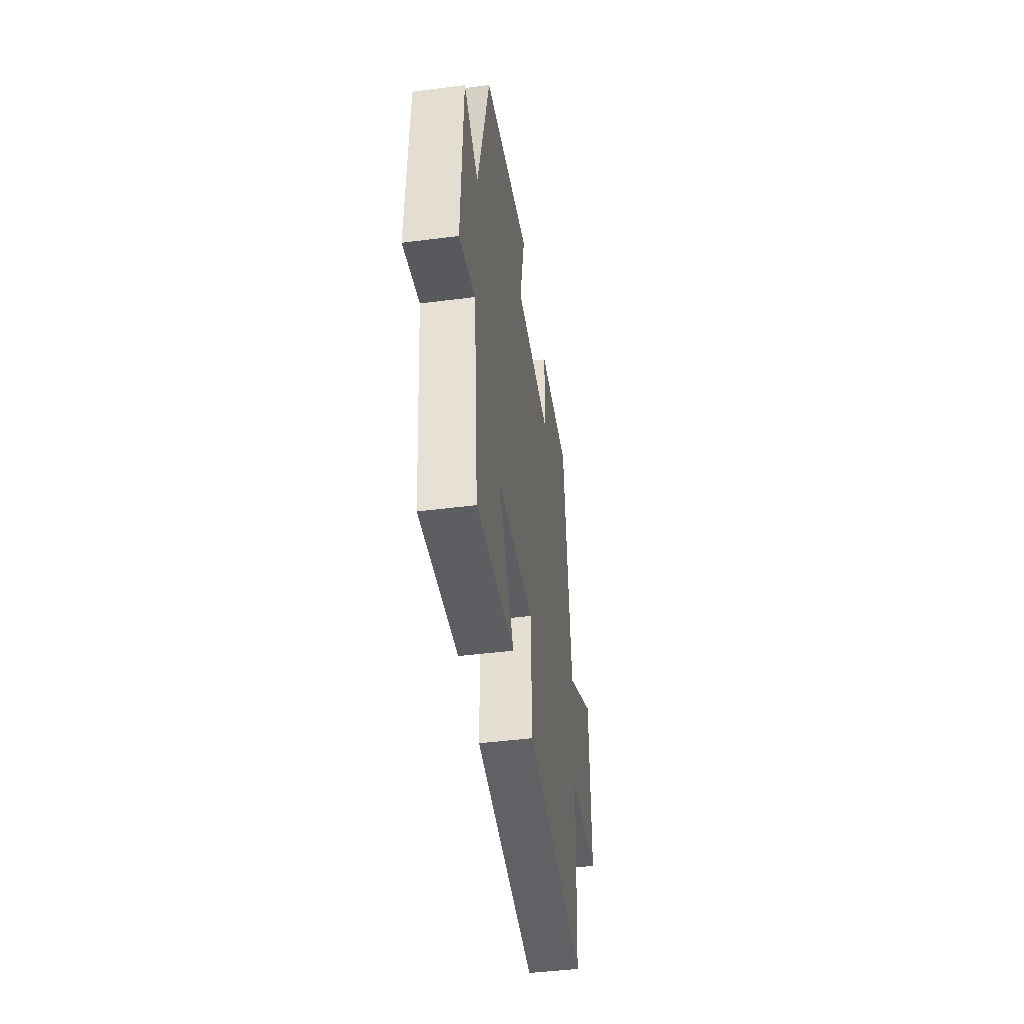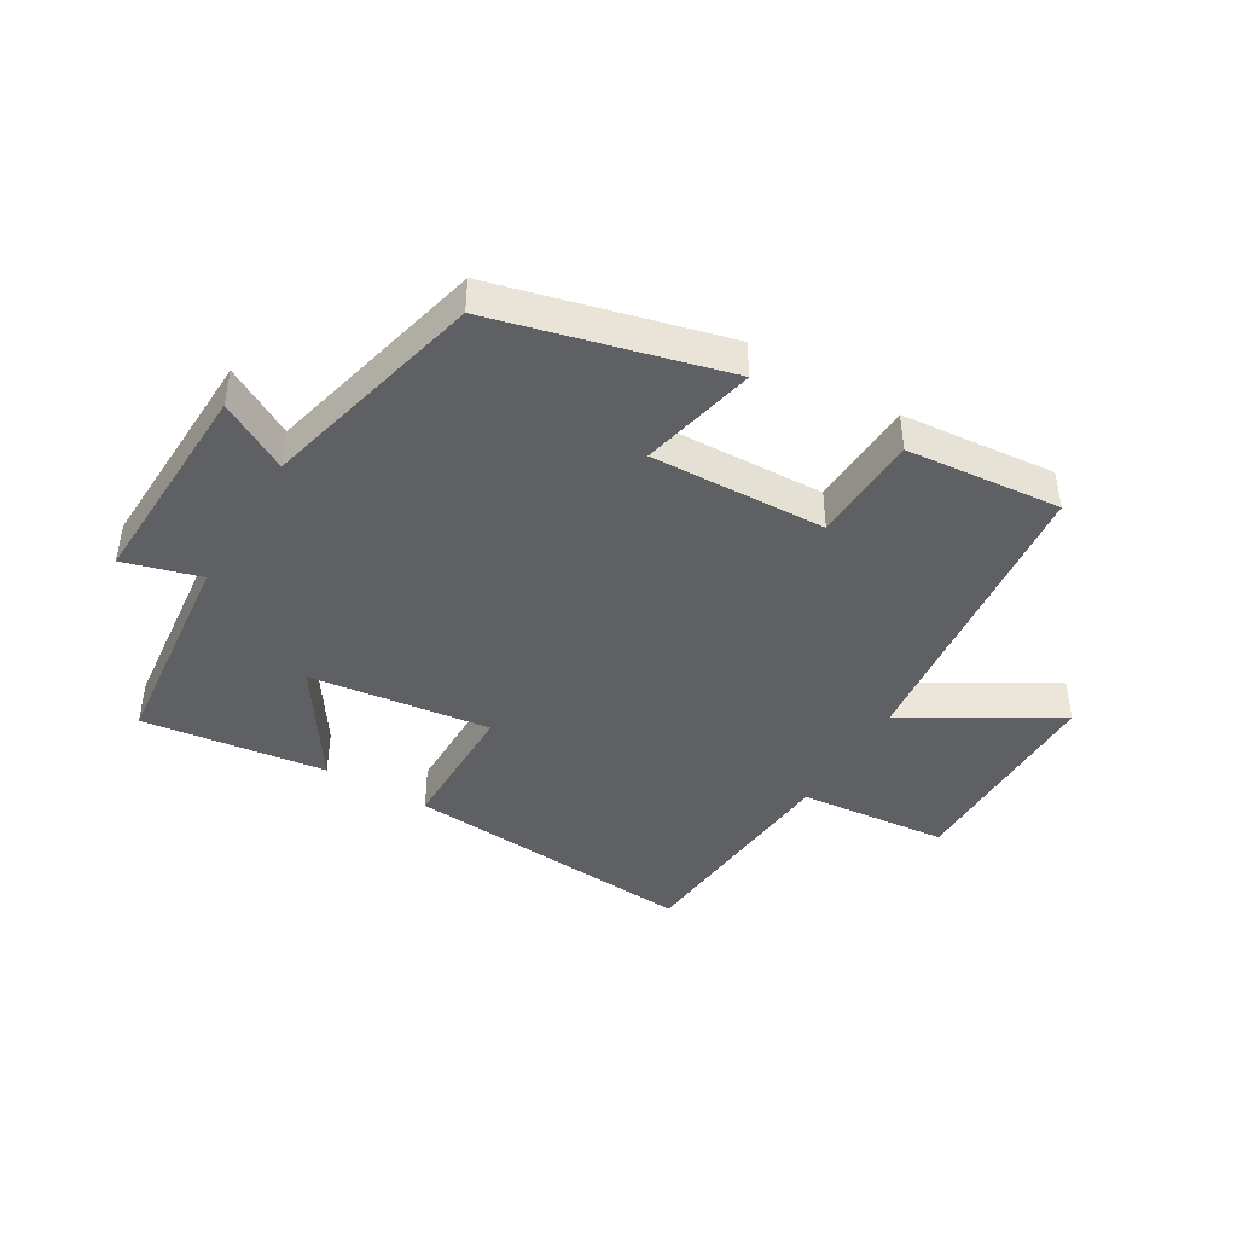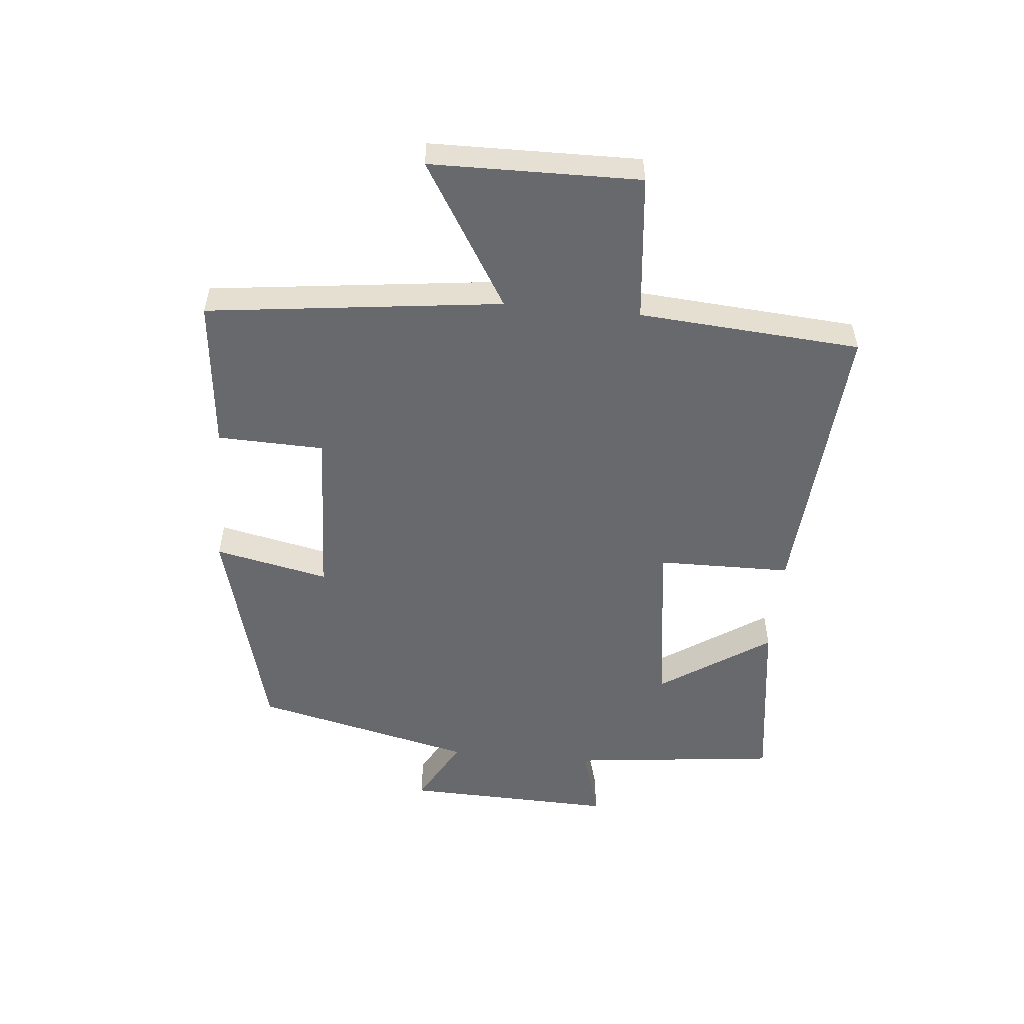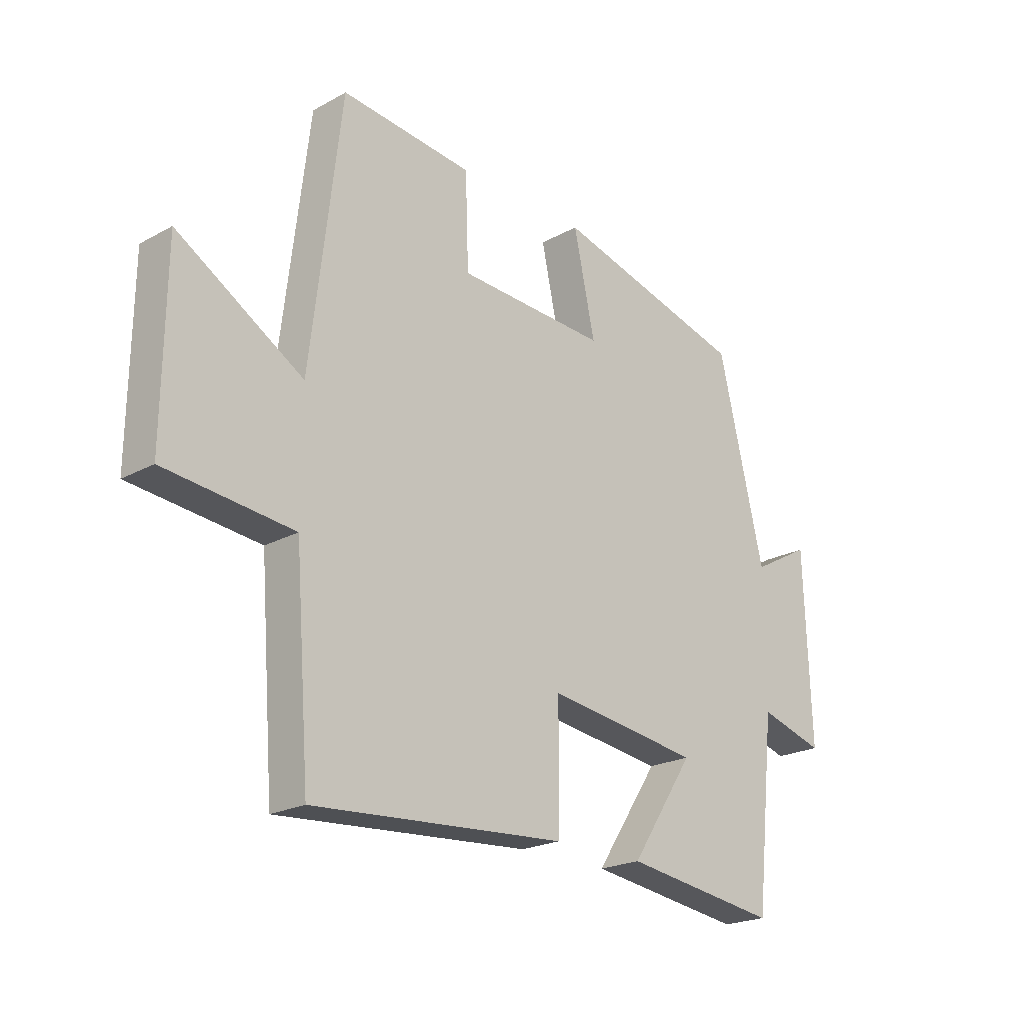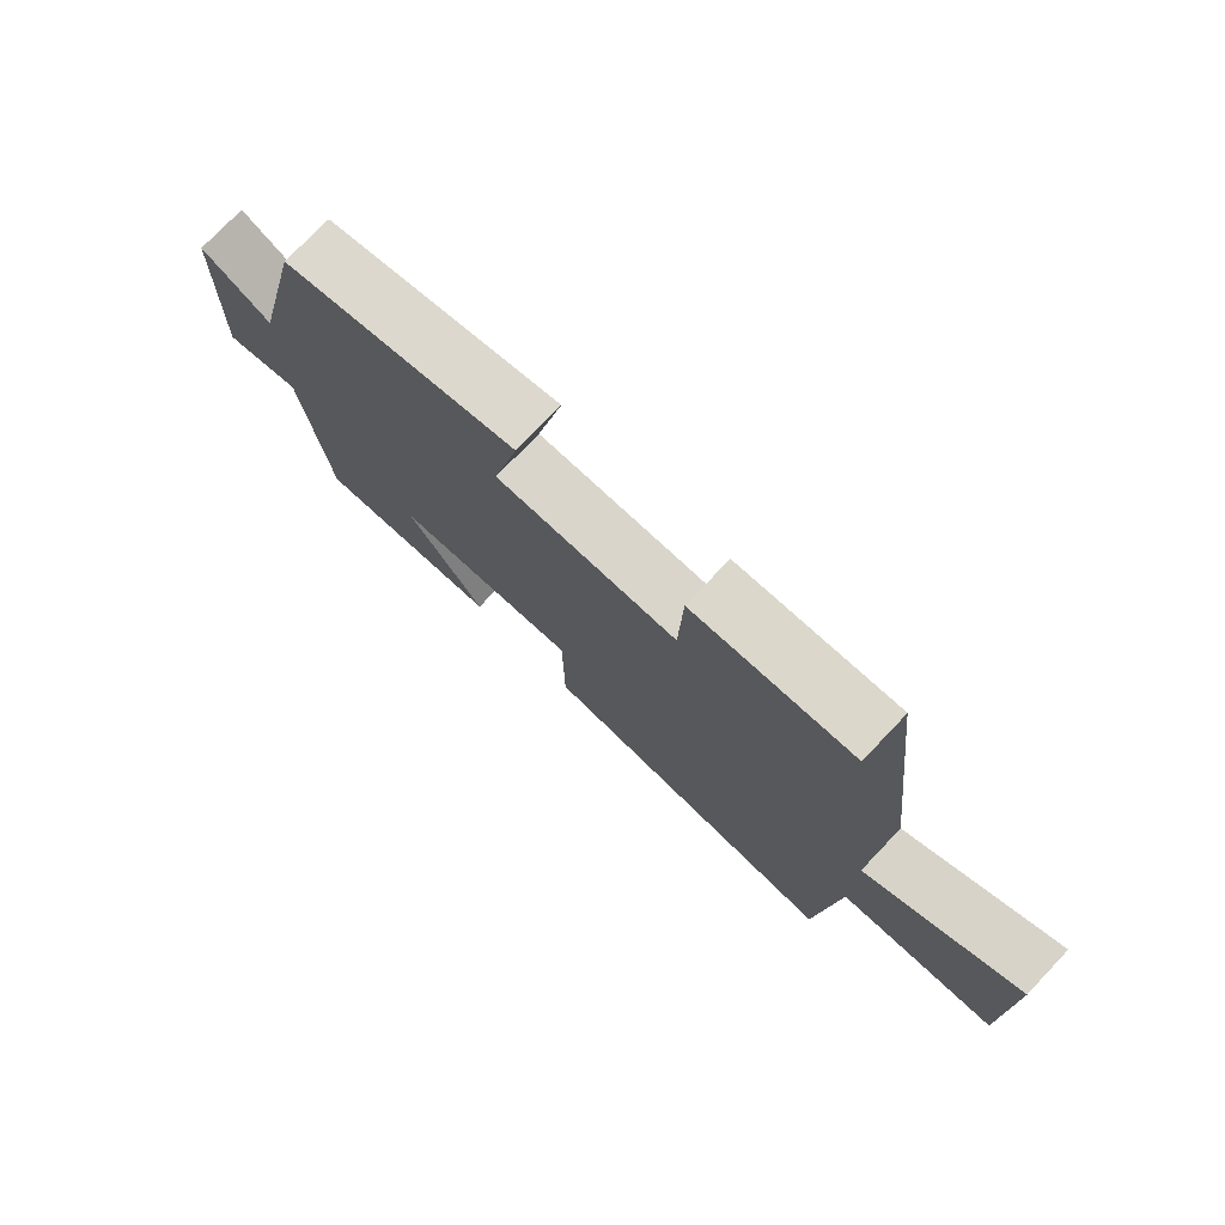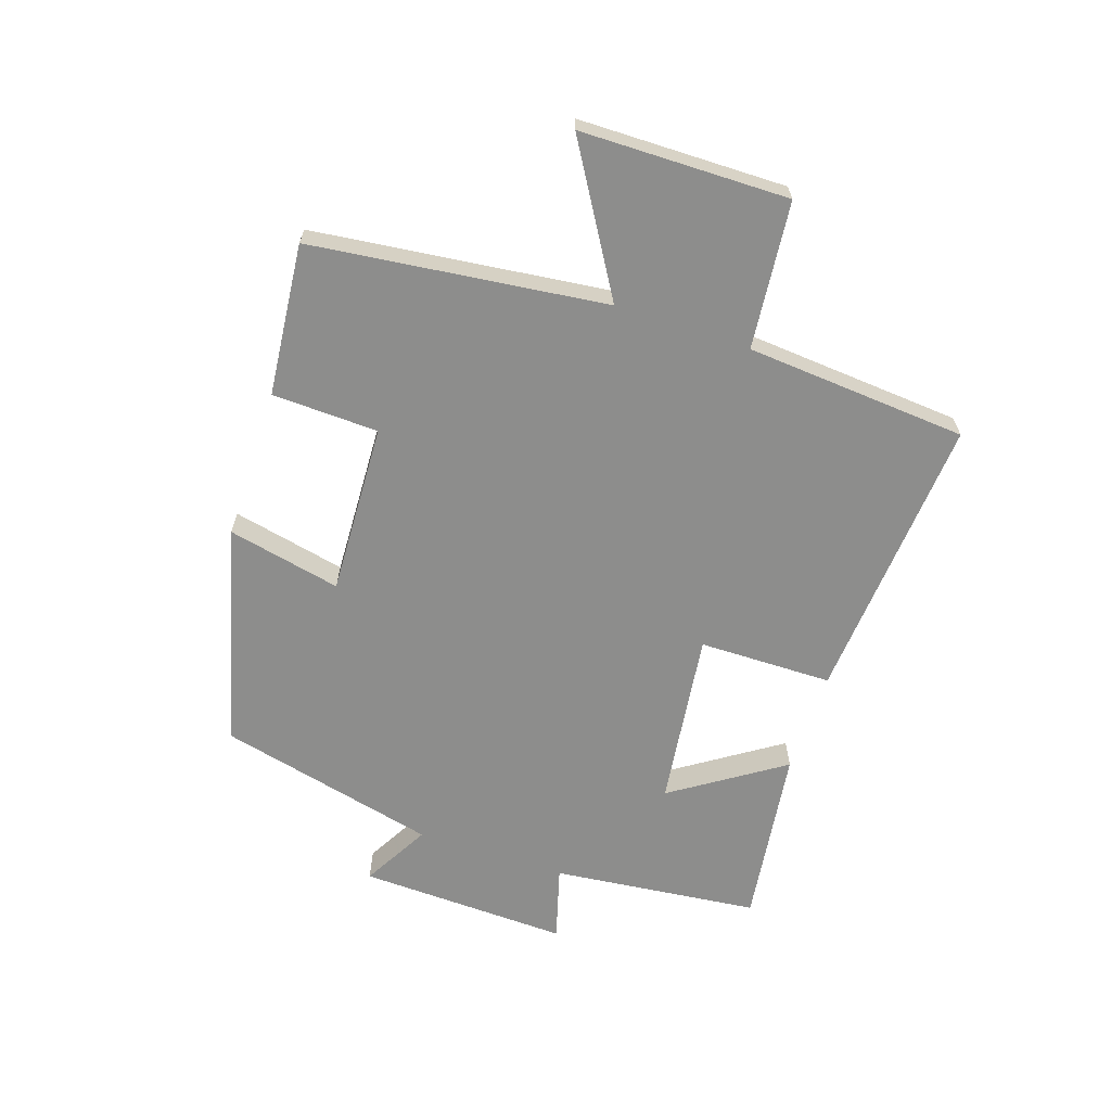
<metadata>
{"format":"obj","ext":"obj","renderer":"f3d","projection":"perspective","resolution":1024,"background":"white","views":[{"elev":-46.2,"azim":-81.7,"up":"+Z"},{"elev":-43.2,"azim":-31.0,"up":"+Y"},{"elev":-52.8,"azim":84.7,"up":"+Y"},{"elev":-21.8,"azim":133.7,"up":"+Z"},{"elev":75.9,"azim":43.6,"up":"+Z"},{"elev":-64.5,"azim":71.5,"up":"+Y"}]}
</metadata>
<code>
v -0.463 0.07 -0.54
v -0.5 0.07 -0.202
v -0.622 0.07 -0.237
v -0.61 0.07 0.107
v -0.5 0.07 0.046
v -0.414 0.07 0.405
v -0.05 0.07 0.5
v -0.09 0.07 0.315
v 0.19 0.07 0.327
v 0.196 0.07 0.5
v 0.443 0.07 0.524
v 0.5 0.07 0.046
v 0.735 0.07 0.188
v 0.739 0.07 -0.15
v 0.5 0.07 -0.174
v 0.472 0.07 -0.535
v 0 0.07 -0.5
v -0.002 0.07 -0.282
v -0.29 0.07 -0.32
v -0.17 0.07 -0.5
v -0.463 0 -0.54
v -0.5 0 -0.202
v -0.622 0 -0.237
v -0.61 0 0.107
v -0.5 0 0.046
v -0.414 0 0.405
v -0.05 0 0.5
v -0.09 0 0.315
v 0.19 0 0.327
v 0.196 0 0.5
v 0.443 0 0.524
v 0.5 0 0.046
v 0.735 0 0.188
v 0.739 0 -0.15
v 0.5 0 -0.174
v 0.472 0 -0.535
v 0 0 -0.5
v -0.002 0 -0.282
v -0.29 0 -0.32
v -0.17 0 -0.5
f 19 20 1 2
f 18 19 2
f 15 16 17 18
f 15 18 2
f 12 13 14 15
f 11 12 15
f 10 11 15
f 9 10 15
f 8 9 15 2
f 7 8 2
f 6 7 2
f 5 6 2
f 2 3 4 5
f 22 21 40 39
f 22 39 38
f 38 37 36 35
f 22 38 35
f 35 34 33 32
f 35 32 31
f 35 31 30
f 35 30 29
f 22 35 29 28
f 22 28 27
f 22 27 26
f 22 26 25
f 25 24 23 22
f 1 21 22 2
f 2 22 23 3
f 3 23 24 4
f 4 24 25 5
f 5 25 26 6
f 6 26 27 7
f 7 27 28 8
f 8 28 29 9
f 9 29 30 10
f 10 30 31 11
f 11 31 32 12
f 12 32 33 13
f 13 33 34 14
f 14 34 35 15
f 15 35 36 16
f 16 36 37 17
f 17 37 38 18
f 18 38 39 19
f 19 39 40 20
f 20 40 21 1

</code>
